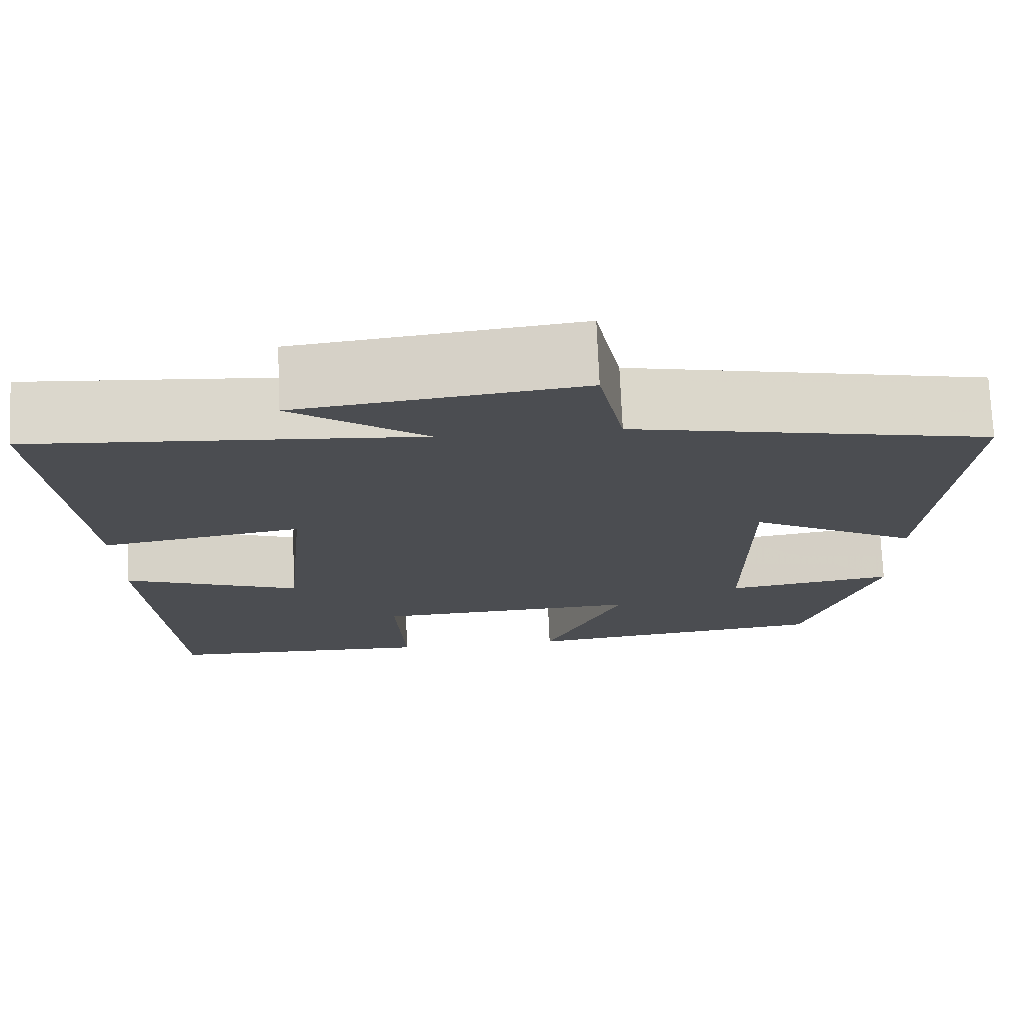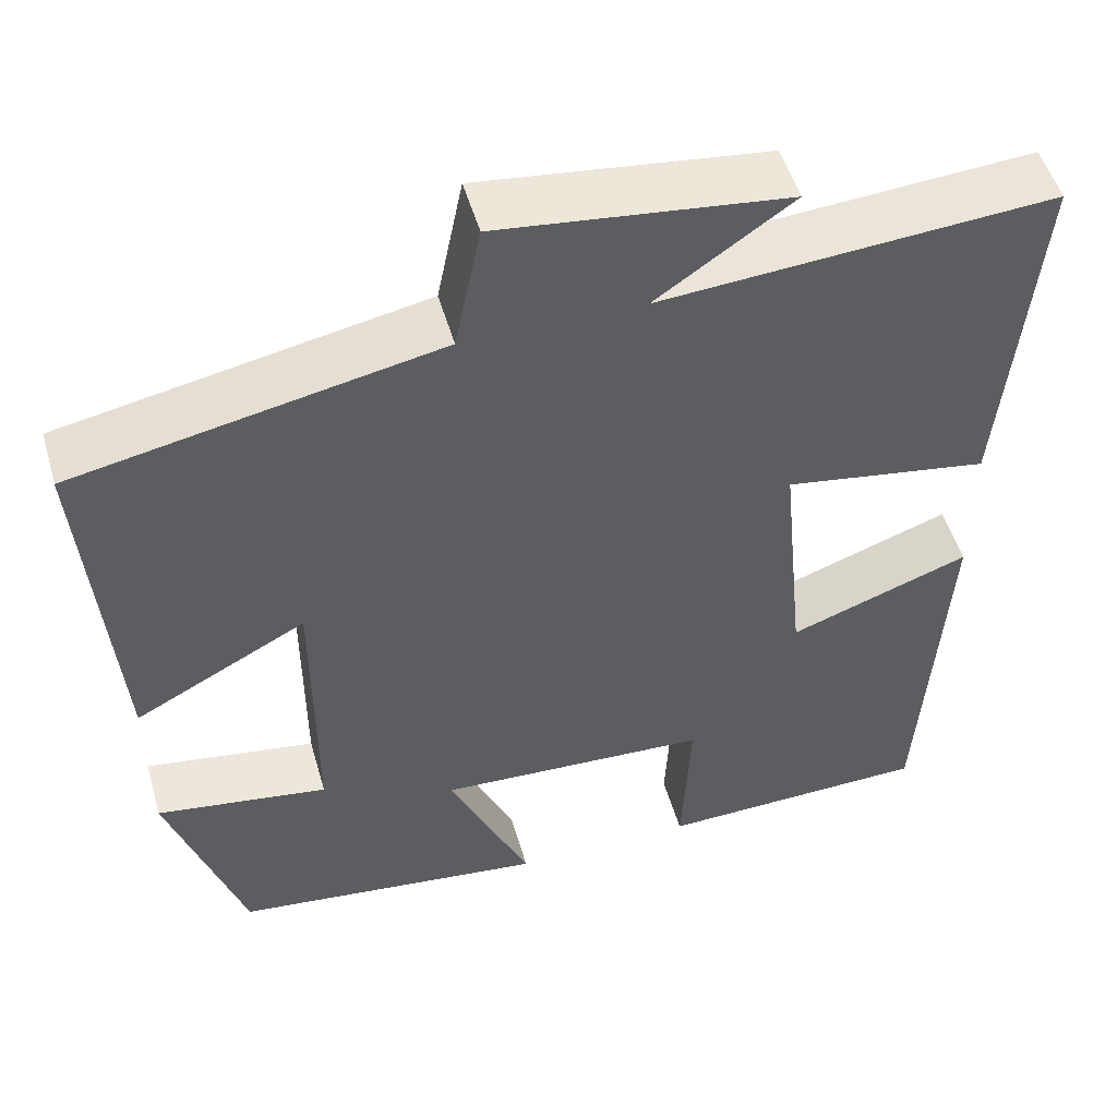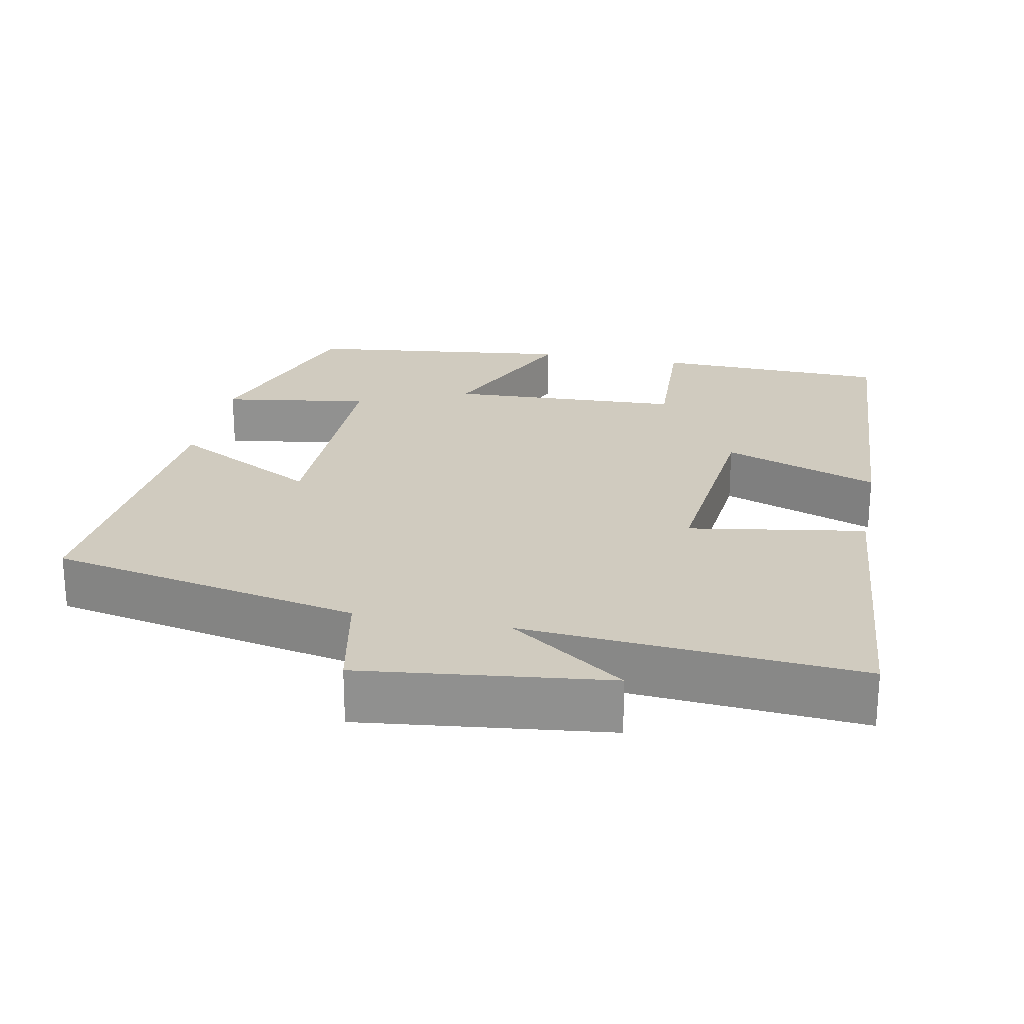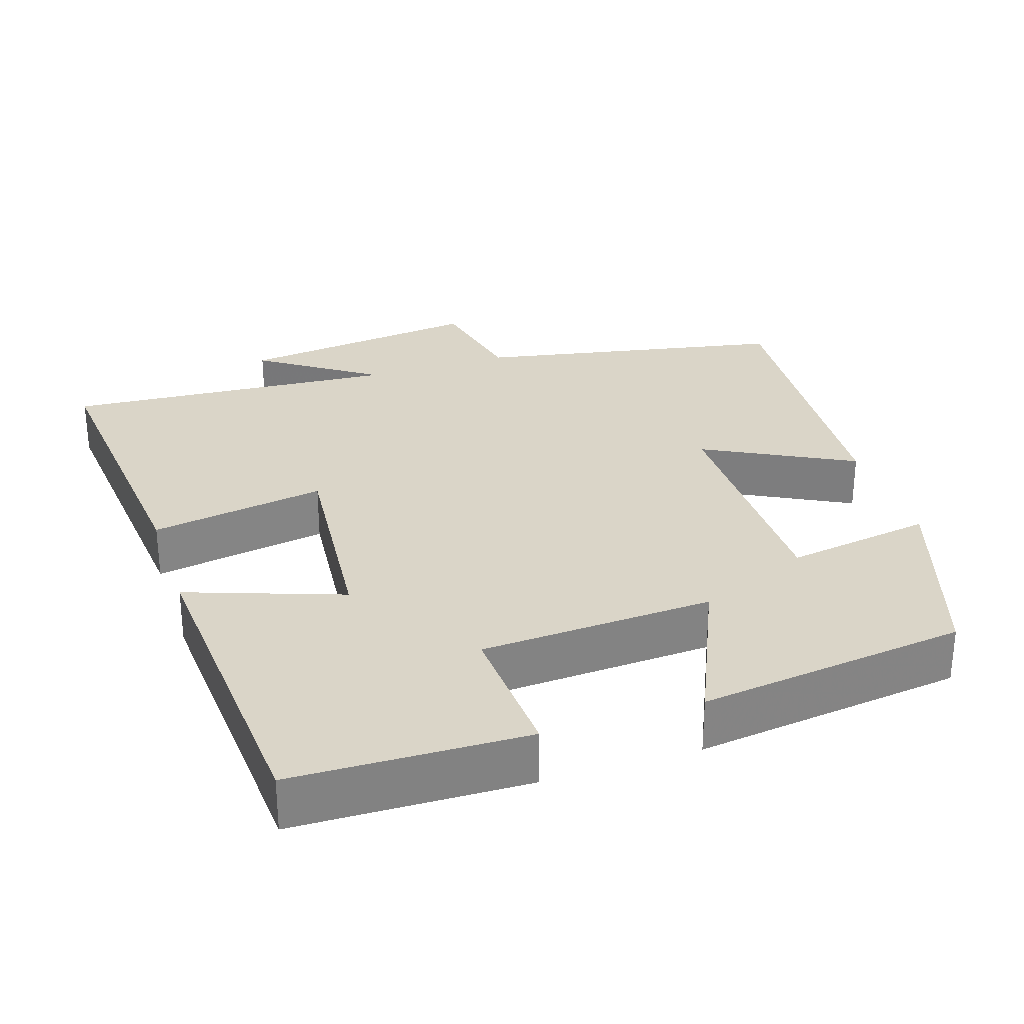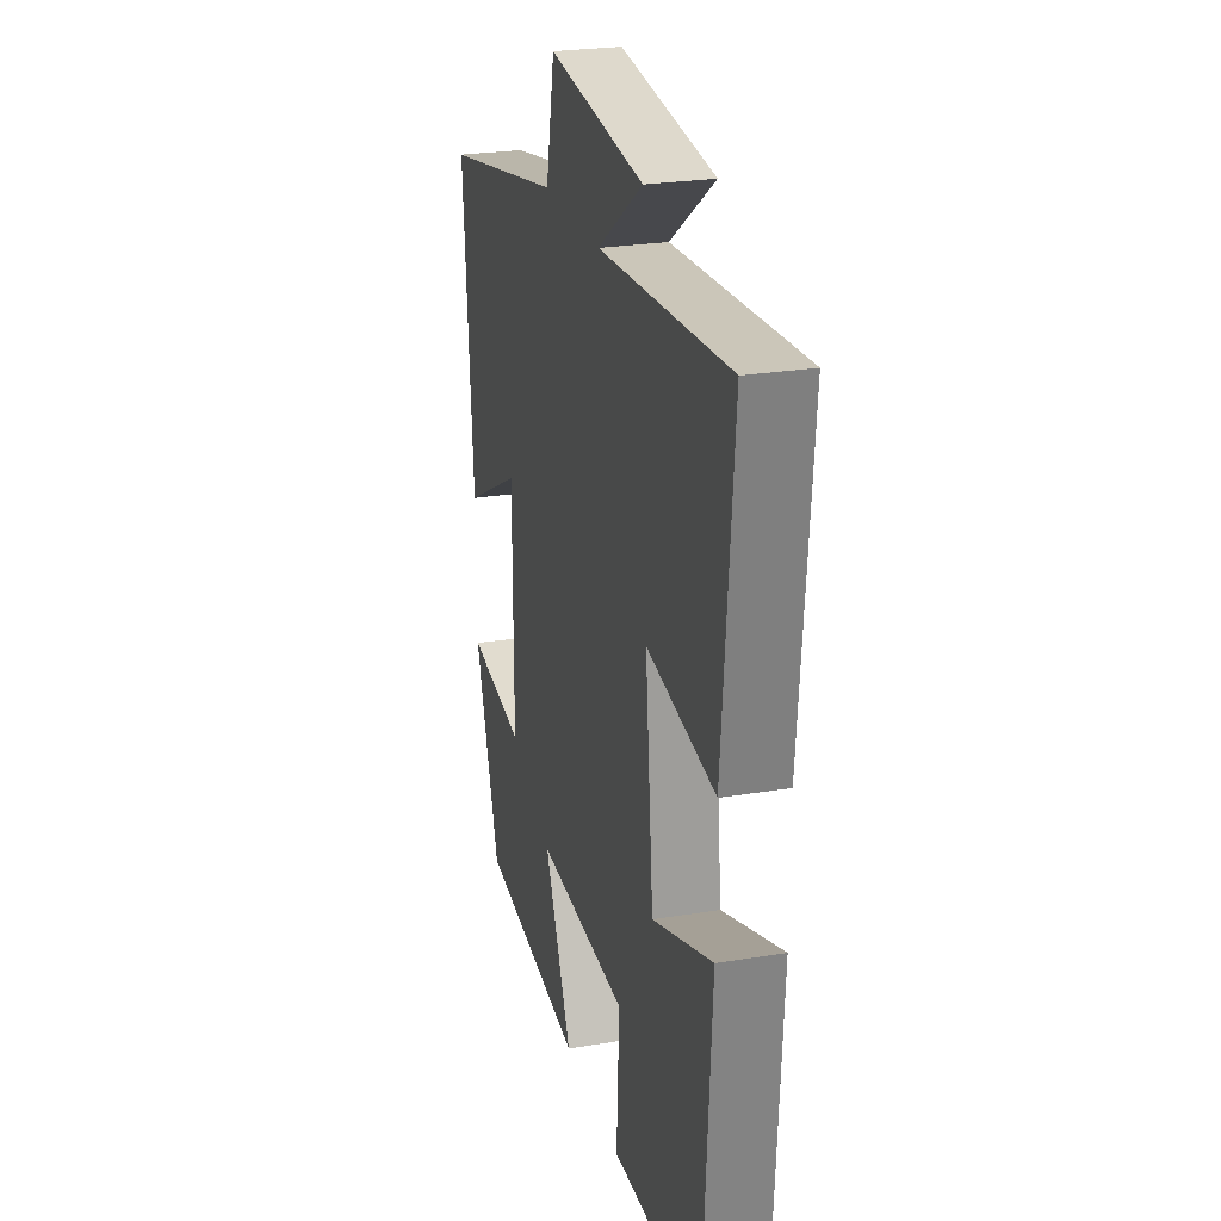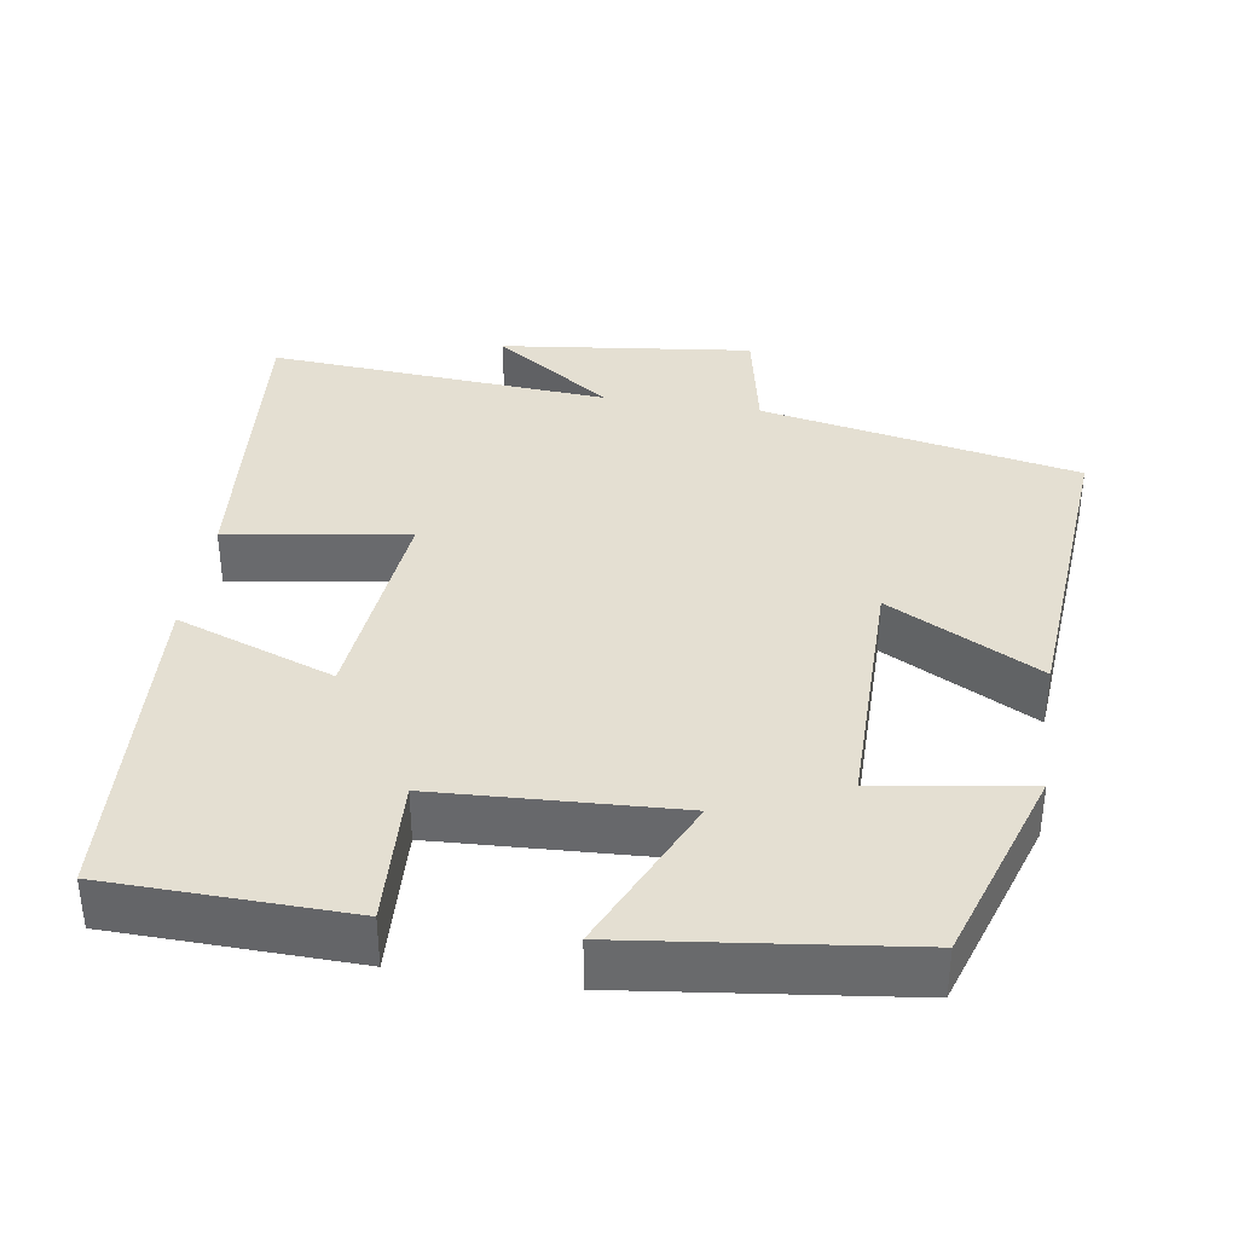
<metadata>
{"format":"obj","ext":"obj","renderer":"f3d","projection":"perspective","resolution":1024,"background":"white","views":[{"elev":73.9,"azim":177.6,"up":"+Z"},{"elev":51.2,"azim":-16.0,"up":"+Z"},{"elev":23.7,"azim":11.4,"up":"+Y"},{"elev":29.3,"azim":161.7,"up":"+Y"},{"elev":25.1,"azim":75.0,"up":"+Z"},{"elev":36.9,"azim":-171.1,"up":"+Y"}]}
</metadata>
<code>
v -0.533 0.07 0.418
v -0.116 0.07 0.5
v -0.086 0.07 0.648
v 0.244 0.07 0.608
v 0.088 0.07 0.5
v 0.537 0.07 0.532
v 0.5 0.07 0.12
v 0.264 0.07 0.159
v 0.292 0.07 -0.127
v 0.5 0.07 -0.052
v 0.472 0.07 -0.492
v 0.158 0.07 -0.5
v 0.168 0.07 -0.306
v -0.146 0.07 -0.29
v -0.052 0.07 -0.5
v -0.414 0.07 -0.455
v -0.5 0.07 -0.193
v -0.302 0.07 -0.224
v -0.302 0.07 0.106
v -0.5 0.07 0.001
v -0.533 0 0.418
v -0.116 0 0.5
v -0.086 0 0.648
v 0.244 0 0.608
v 0.088 0 0.5
v 0.537 0 0.532
v 0.5 0 0.12
v 0.264 0 0.159
v 0.292 0 -0.127
v 0.5 0 -0.052
v 0.472 0 -0.492
v 0.158 0 -0.5
v 0.168 0 -0.306
v -0.146 0 -0.29
v -0.052 0 -0.5
v -0.414 0 -0.455
v -0.5 0 -0.193
v -0.302 0 -0.224
v -0.302 0 0.106
v -0.5 0 0.001
f 19 20 1 2
f 18 19 2
f 15 16 17 18
f 14 15 18
f 13 14 18 2
f 10 11 12 13
f 9 10 13
f 8 9 13 2
f 5 6 7 8
f 5 8 2 3
f 3 4 5
f 22 21 40 39
f 22 39 38
f 38 37 36 35
f 38 35 34
f 22 38 34 33
f 33 32 31 30
f 33 30 29
f 22 33 29 28
f 28 27 26 25
f 23 22 28 25
f 25 24 23
f 1 21 22 2
f 2 22 23 3
f 3 23 24 4
f 4 24 25 5
f 5 25 26 6
f 6 26 27 7
f 7 27 28 8
f 8 28 29 9
f 9 29 30 10
f 10 30 31 11
f 11 31 32 12
f 12 32 33 13
f 13 33 34 14
f 14 34 35 15
f 15 35 36 16
f 16 36 37 17
f 17 37 38 18
f 18 38 39 19
f 19 39 40 20
f 20 40 21 1

</code>
